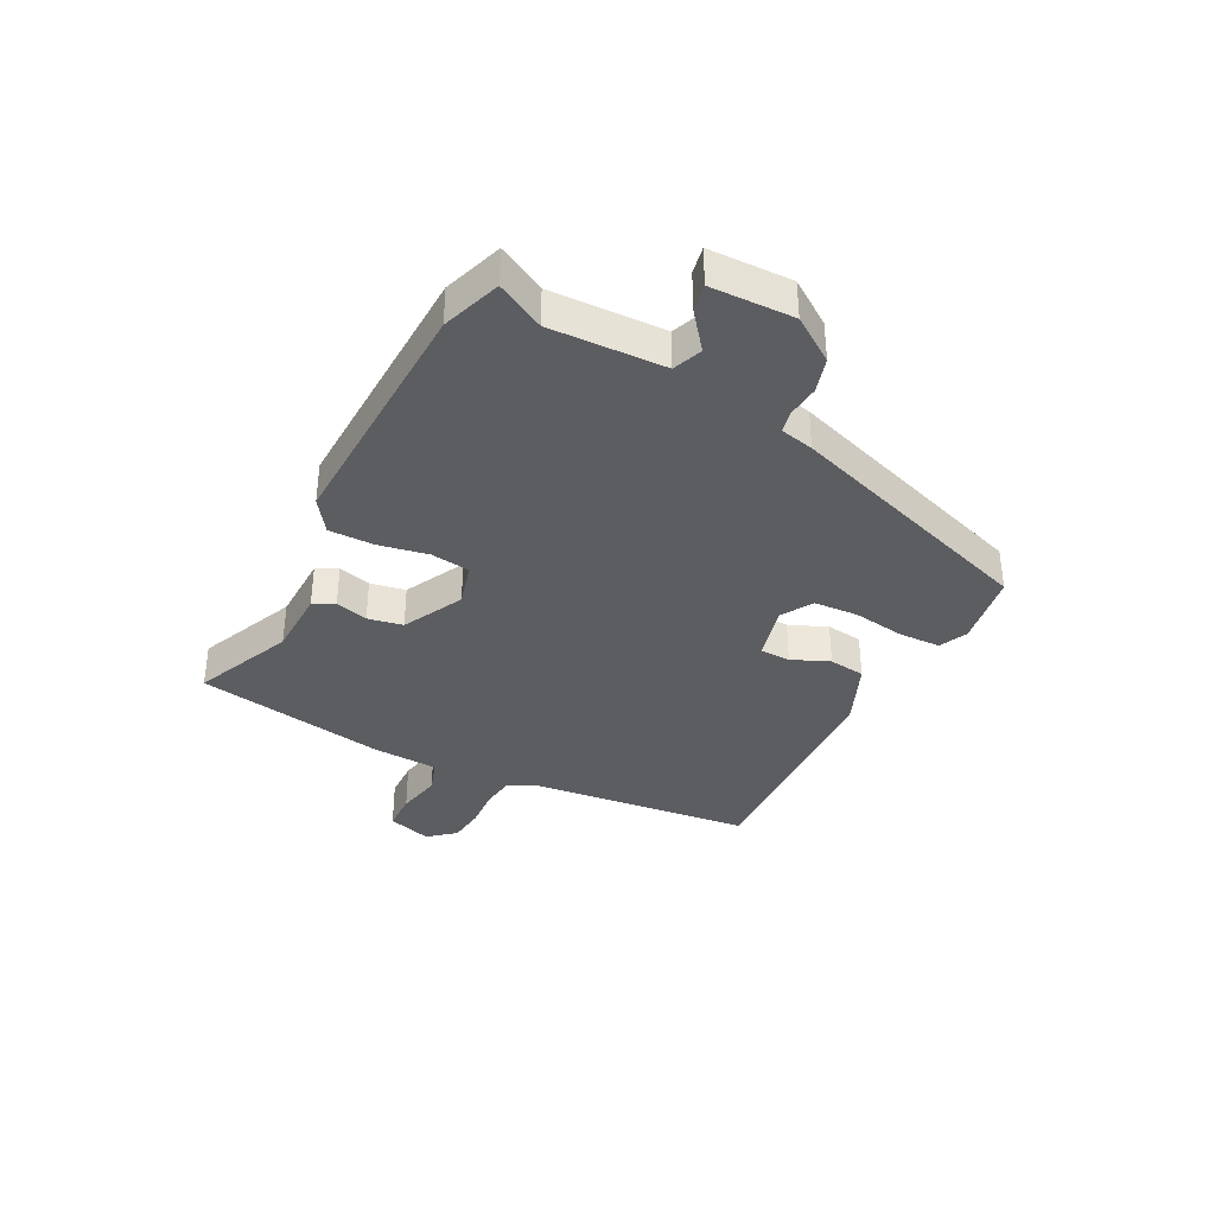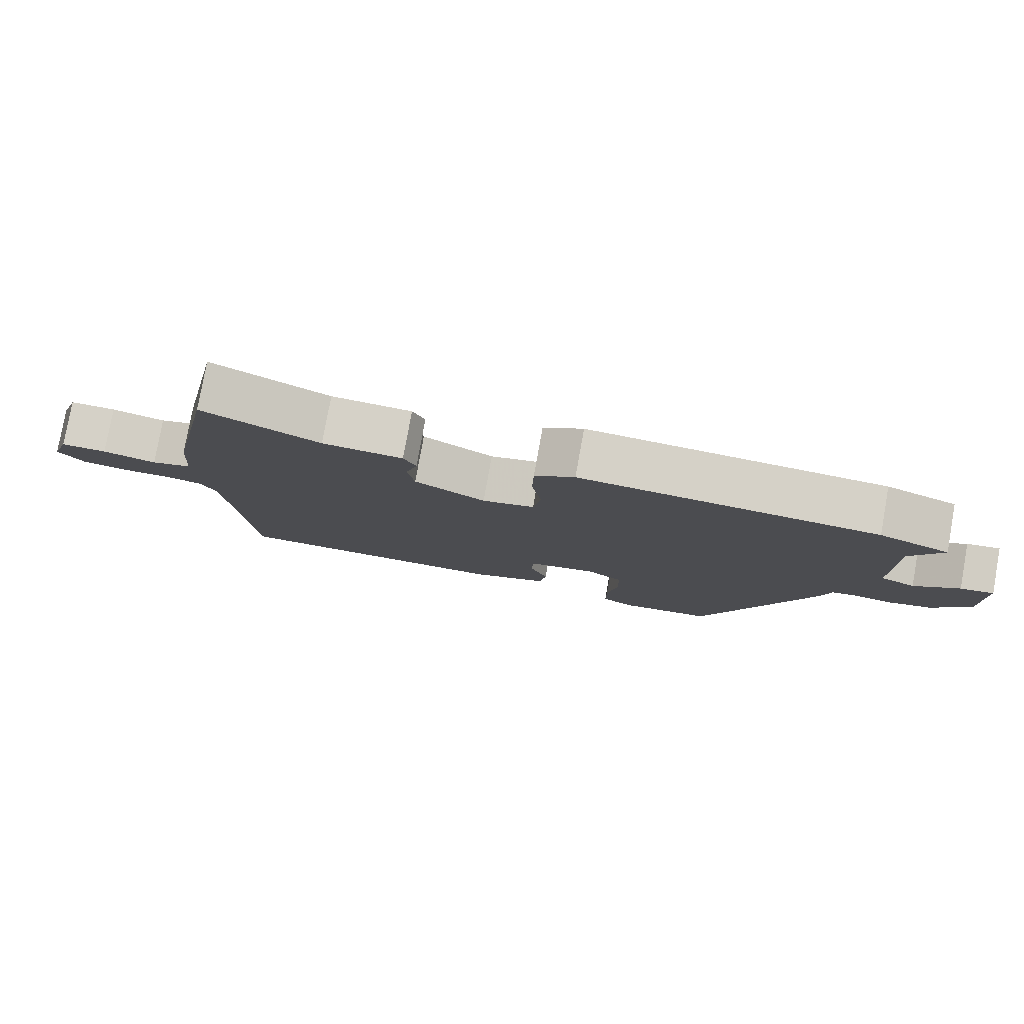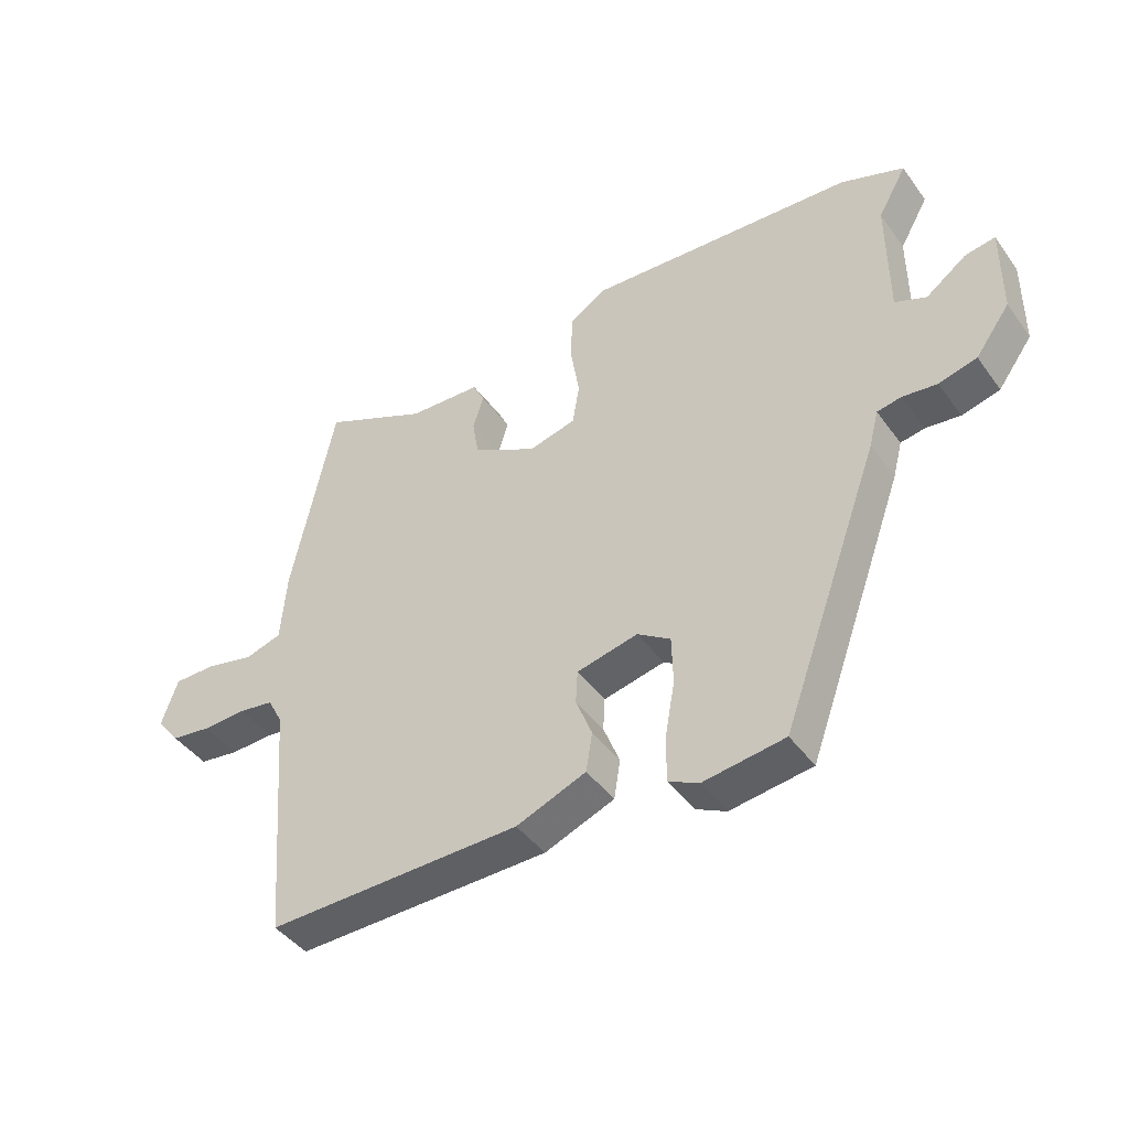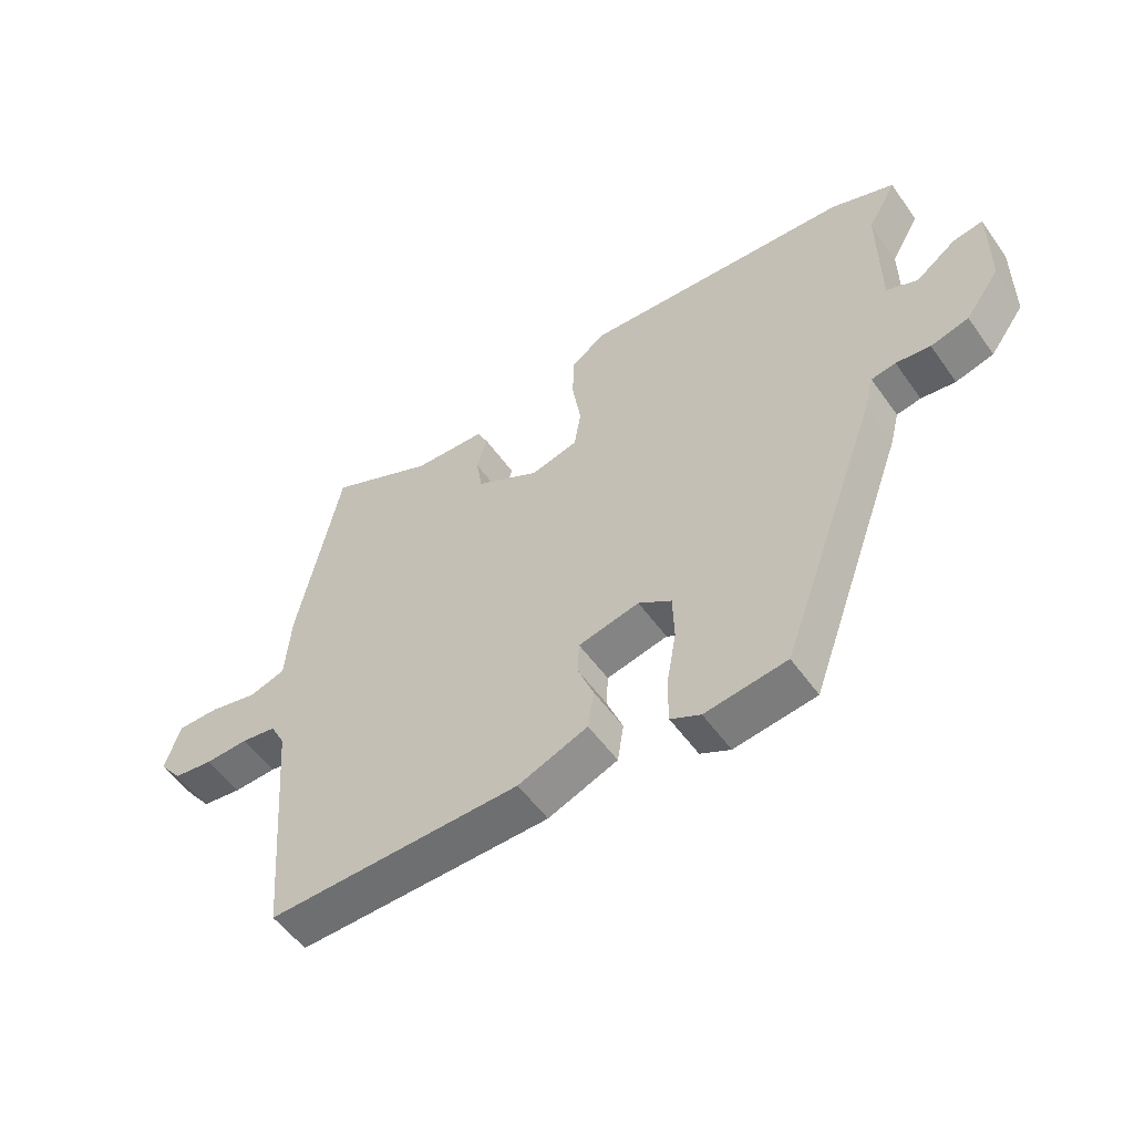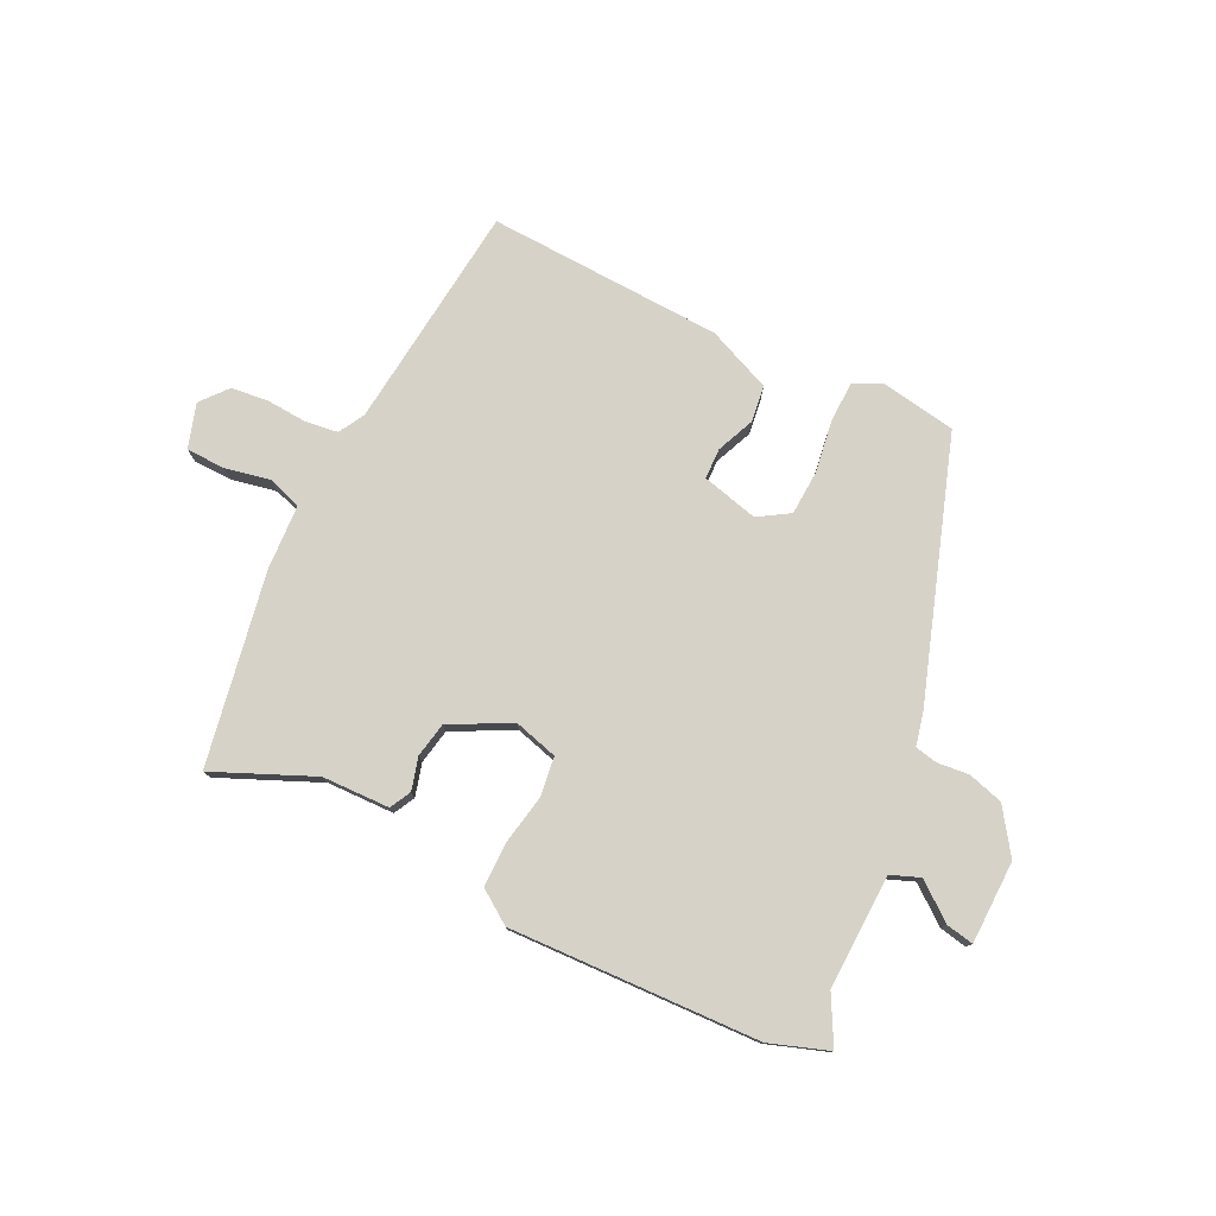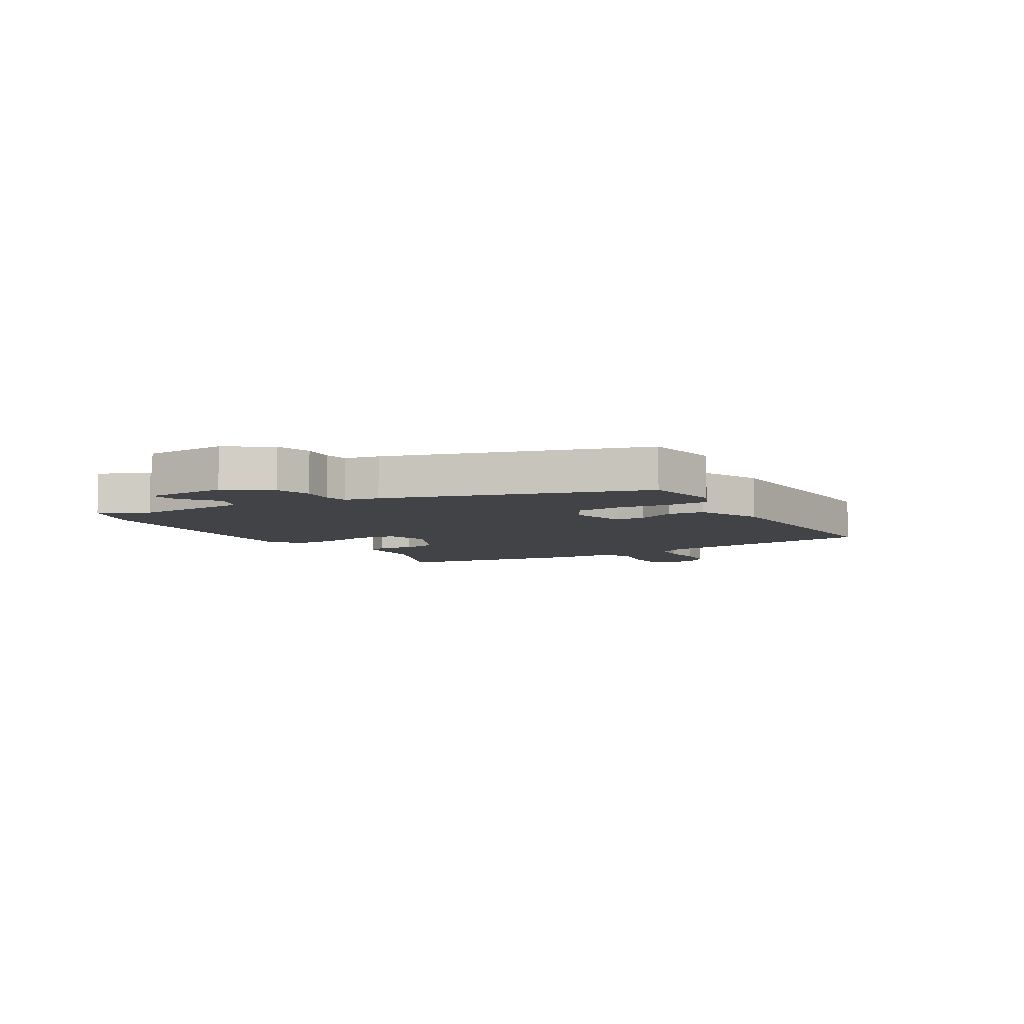
<metadata>
{"format":"obj","ext":"obj","renderer":"f3d","projection":"perspective","resolution":1024,"background":"white","views":[{"elev":-36.2,"azim":64.3,"up":"+Y"},{"elev":79.2,"azim":10.2,"up":"+Z"},{"elev":-43.5,"azim":33.3,"up":"+Z"},{"elev":-53.9,"azim":34.7,"up":"+Z"},{"elev":77.7,"azim":27.5,"up":"+Y"},{"elev":-6.9,"azim":123.1,"up":"+Y"}]}
</metadata>
<code>
v -0.475 0.07 0.536
v -0.305 0.07 0.457
v -0.188 0.07 0.451
v -0.17 0.07 0.414
v -0.187 0.07 0.358
v -0.177 0.07 0.297
v -0.074 0.07 0.241
v 0.002 0.07 0.26
v 0.013 0.07 0.327
v -0.001 0.07 0.414
v 0.001 0.07 0.492
v 0.059 0.07 0.53
v 0.491 0.07 0.503
v 0.592 0.07 0.465
v 0.546 0.07 0.384
v 0.547 0.07 0.186
v 0.597 0.07 0.165
v 0.662 0.07 0.213
v 0.71 0.07 0.221
v 0.709 0.07 0.077
v 0.654 0.07 0.002
v 0.593 0.07 -0.014
v 0.538 0.07 -0.007
v 0.499 0.07 -0.014
v 0.484 0.07 -0.072
v 0.324 0.07 -0.51
v 0.193 0.07 -0.528
v 0.145 0.07 -0.504
v 0.145 0.07 -0.432
v 0.161 0.07 -0.342
v 0.159 0.07 -0.265
v 0.106 0.07 -0.23
v 0.008 0.07 -0.252
v 0.005 0.07 -0.305
v 0.031 0.07 -0.371
v 0.021 0.07 -0.434
v -0.091 0.07 -0.478
v -0.499 0.07 -0.485
v -0.531 0.07 -0.092
v -0.555 0.07 -0.046
v -0.612 0.07 -0.037
v -0.682 0.07 -0.04
v -0.746 0.07 -0.031
v -0.783 0.07 0.016
v -0.757 0.07 0.092
v -0.69 0.07 0.092
v -0.612 0.07 0.074
v -0.553 0.07 0.092
v -0.544 0.07 0.205
v -0.475 0 0.536
v -0.305 0 0.457
v -0.188 0 0.451
v -0.17 0 0.414
v -0.187 0 0.358
v -0.177 0 0.297
v -0.074 0 0.241
v 0.002 0 0.26
v 0.013 0 0.327
v -0.001 0 0.414
v 0.001 0 0.492
v 0.059 0 0.53
v 0.491 0 0.503
v 0.592 0 0.465
v 0.546 0 0.384
v 0.547 0 0.186
v 0.597 0 0.165
v 0.662 0 0.213
v 0.71 0 0.221
v 0.709 0 0.077
v 0.654 0 0.002
v 0.593 0 -0.014
v 0.538 0 -0.007
v 0.499 0 -0.014
v 0.484 0 -0.072
v 0.324 0 -0.51
v 0.193 0 -0.528
v 0.145 0 -0.504
v 0.145 0 -0.432
v 0.161 0 -0.342
v 0.159 0 -0.265
v 0.106 0 -0.23
v 0.008 0 -0.252
v 0.005 0 -0.305
v 0.031 0 -0.371
v 0.021 0 -0.434
v -0.091 0 -0.478
v -0.499 0 -0.485
v -0.531 0 -0.092
v -0.555 0 -0.046
v -0.612 0 -0.037
v -0.682 0 -0.04
v -0.746 0 -0.031
v -0.783 0 0.016
v -0.757 0 0.092
v -0.69 0 0.092
v -0.612 0 0.074
v -0.553 0 0.092
v -0.544 0 0.205
f 48 49 1 2
f 44 45 46 47
f 44 47 48
f 41 42 43 44
f 40 41 44 48
f 39 40 48 2
f 34 35 36 37
f 33 34 37 38
f 27 28 29 30
f 27 30 31
f 24 25 26 27
f 24 27 31
f 20 21 22 23
f 20 23 24
f 17 18 19 20
f 16 17 20 24
f 15 16 24 31
f 9 10 11 12
f 8 9 12 13
f 2 3 4 5
f 2 5 6
f 33 38 39 2
f 14 15 31 32
f 8 13 14 32
f 7 8 32 33
f 6 7 33
f 2 6 33
f 51 50 98 97
f 96 95 94 93
f 97 96 93
f 93 92 91 90
f 97 93 90 89
f 51 97 89 88
f 86 85 84 83
f 87 86 83 82
f 79 78 77 76
f 80 79 76
f 76 75 74 73
f 80 76 73
f 72 71 70 69
f 73 72 69
f 69 68 67 66
f 73 69 66 65
f 80 73 65 64
f 61 60 59 58
f 62 61 58 57
f 54 53 52 51
f 55 54 51
f 51 88 87 82
f 81 80 64 63
f 81 63 62 57
f 82 81 57 56
f 82 56 55
f 82 55 51
f 1 50 51 2
f 2 51 52 3
f 3 52 53 4
f 4 53 54 5
f 5 54 55 6
f 6 55 56 7
f 7 56 57 8
f 8 57 58 9
f 9 58 59 10
f 10 59 60 11
f 11 60 61 12
f 12 61 62 13
f 13 62 63 14
f 14 63 64 15
f 15 64 65 16
f 16 65 66 17
f 17 66 67 18
f 18 67 68 19
f 19 68 69 20
f 20 69 70 21
f 21 70 71 22
f 22 71 72 23
f 23 72 73 24
f 24 73 74 25
f 25 74 75 26
f 26 75 76 27
f 27 76 77 28
f 28 77 78 29
f 29 78 79 30
f 30 79 80 31
f 31 80 81 32
f 32 81 82 33
f 33 82 83 34
f 34 83 84 35
f 35 84 85 36
f 36 85 86 37
f 37 86 87 38
f 38 87 88 39
f 39 88 89 40
f 40 89 90 41
f 41 90 91 42
f 42 91 92 43
f 43 92 93 44
f 44 93 94 45
f 45 94 95 46
f 46 95 96 47
f 47 96 97 48
f 48 97 98 49
f 49 98 50 1

</code>
